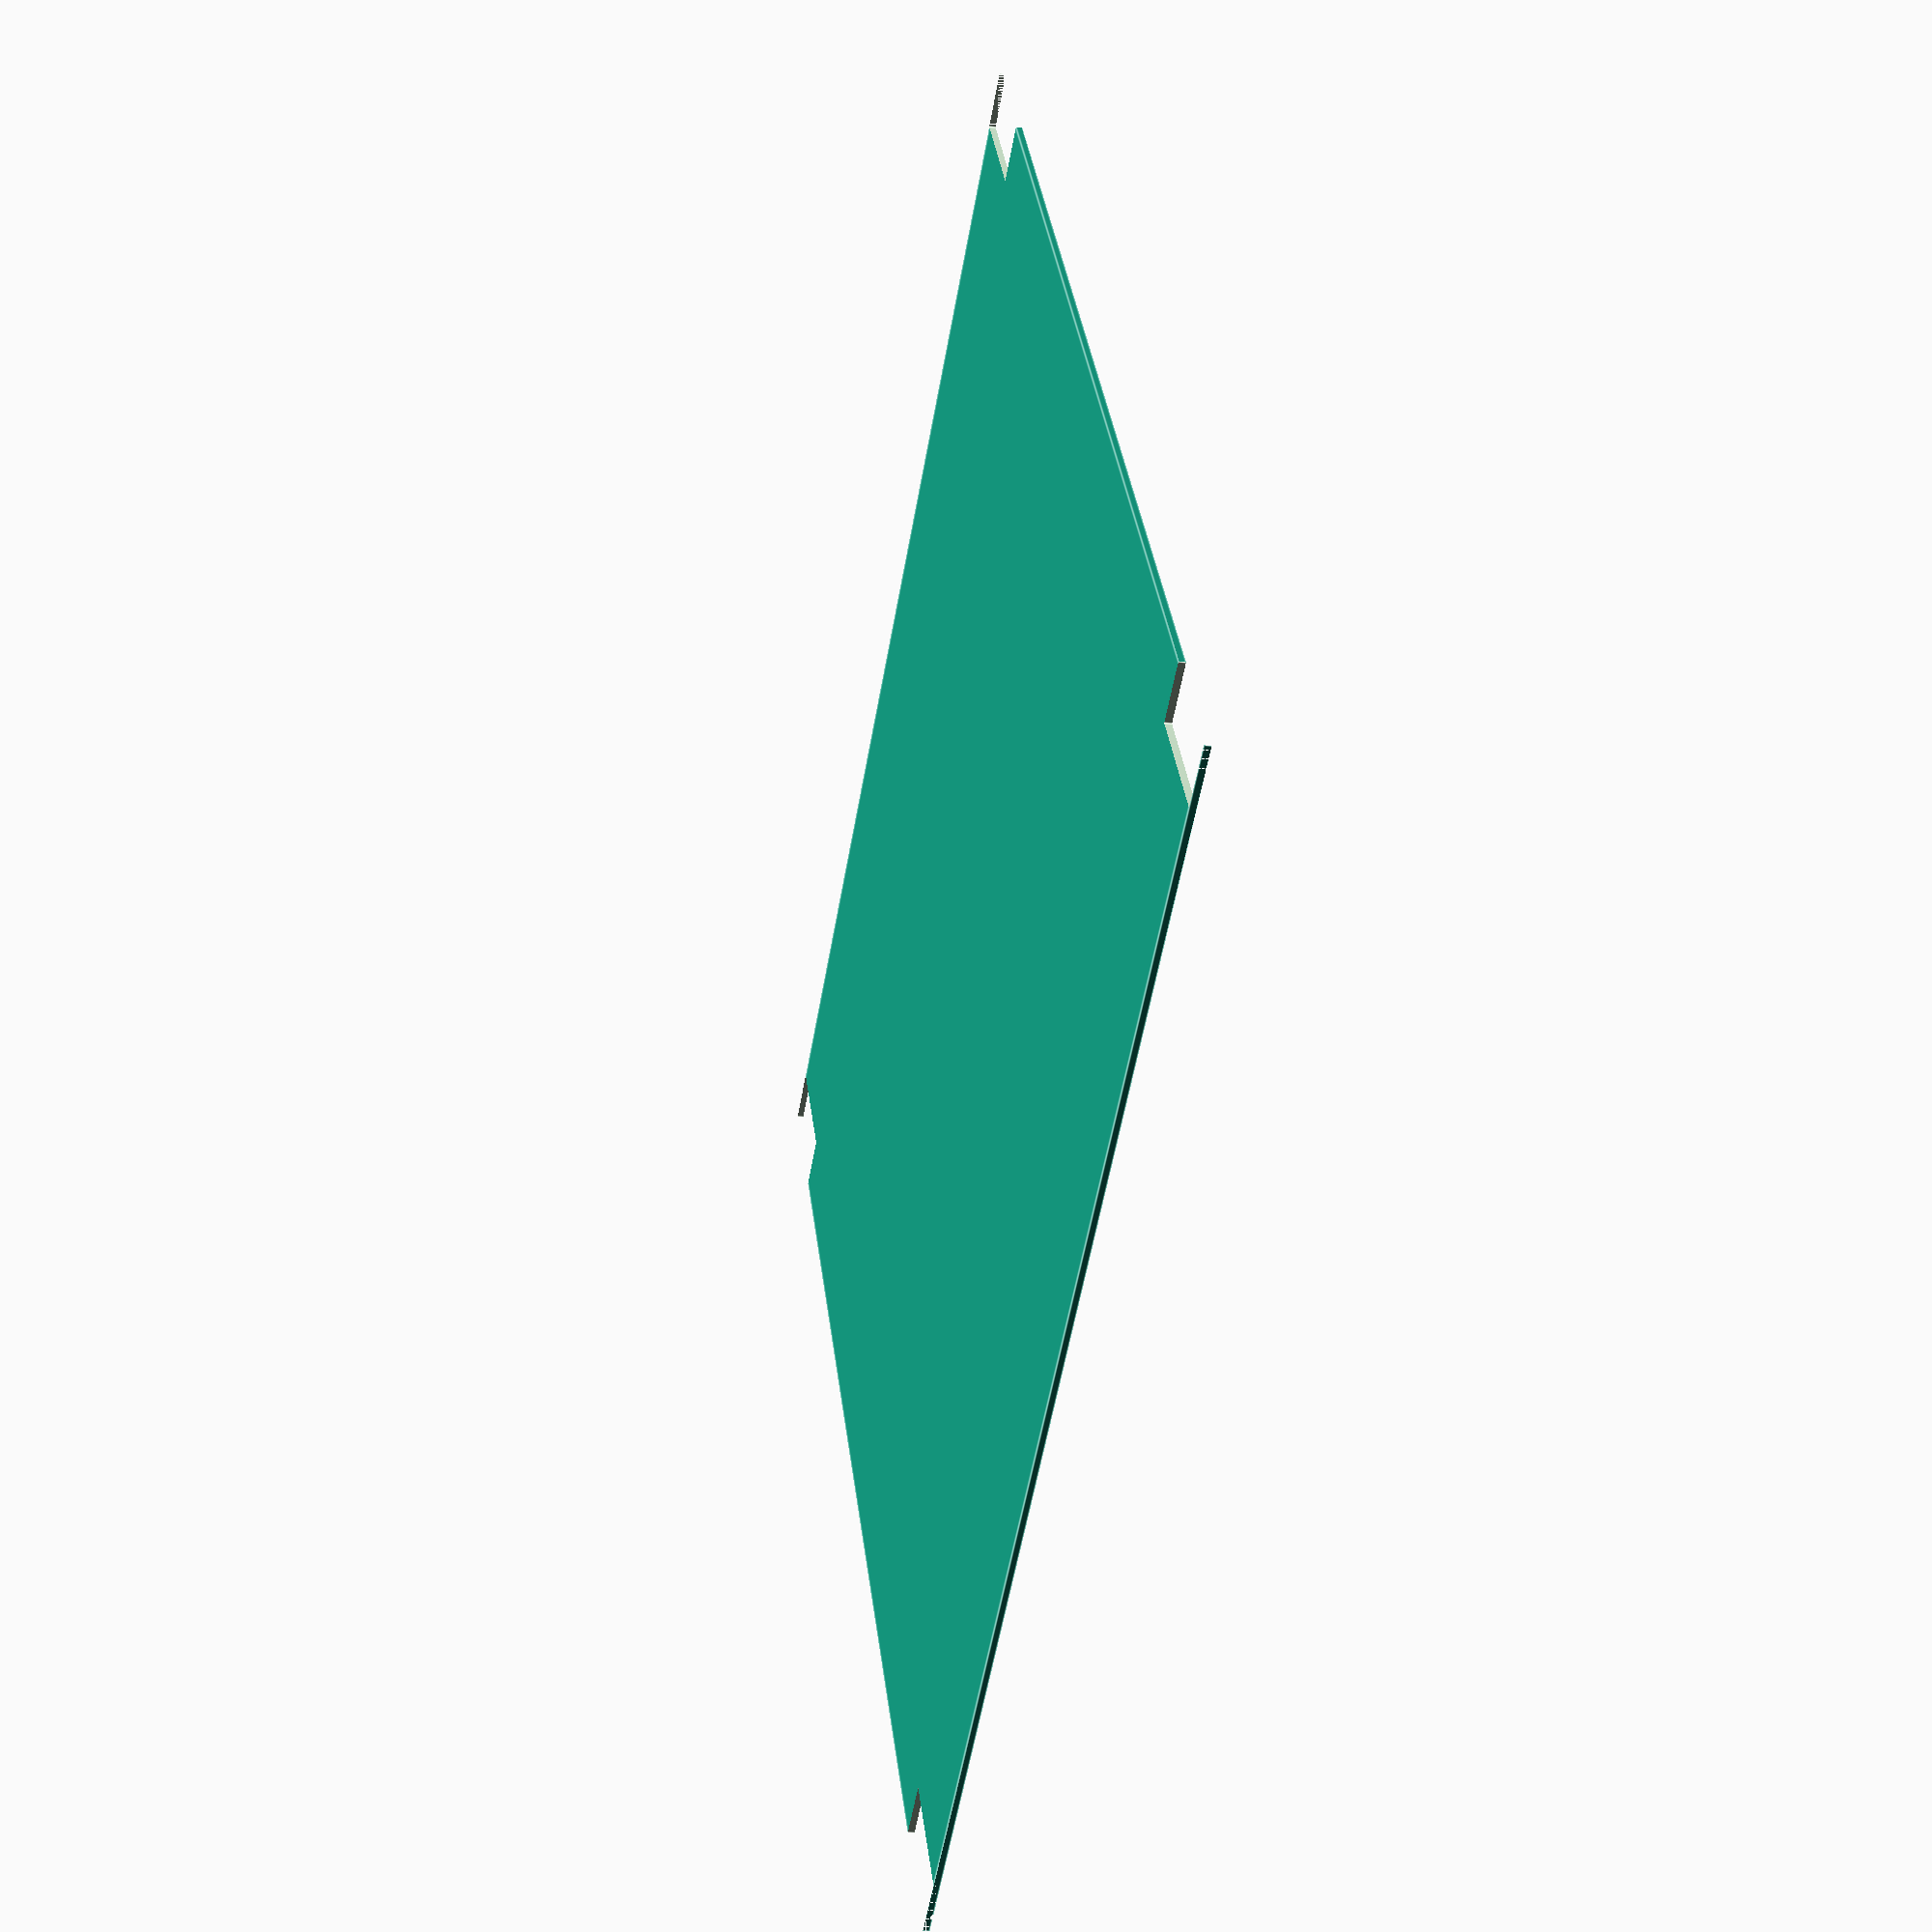
<openscad>
// Prusa i3 Bed with binder clips on four sides

translate([100,100,0]) rotate(90) difference(){
    cube([200,200,1], center=true);
    
    translate([90,95.501,-1]) cube([20,9,5], center=true);
    translate([90,-95.501,-1]) cube([20,9,5], center=true);
    translate([-90,95.501,-1]) cube([20,9,5], center=true);
    translate([-90,-95.501,-1]) cube([20,9,5], center=true);
}
</openscad>
<views>
elev=22.4 azim=146.0 roll=77.8 proj=p view=edges
</views>
